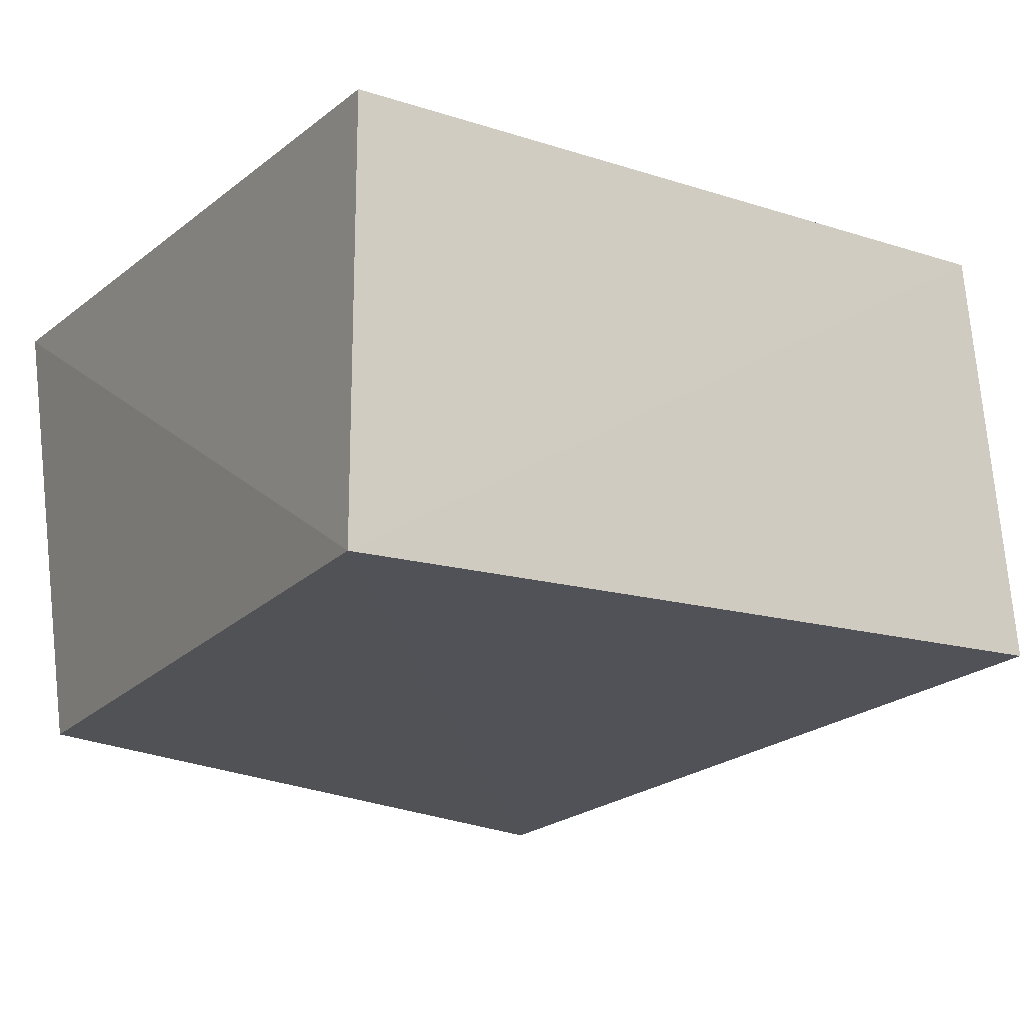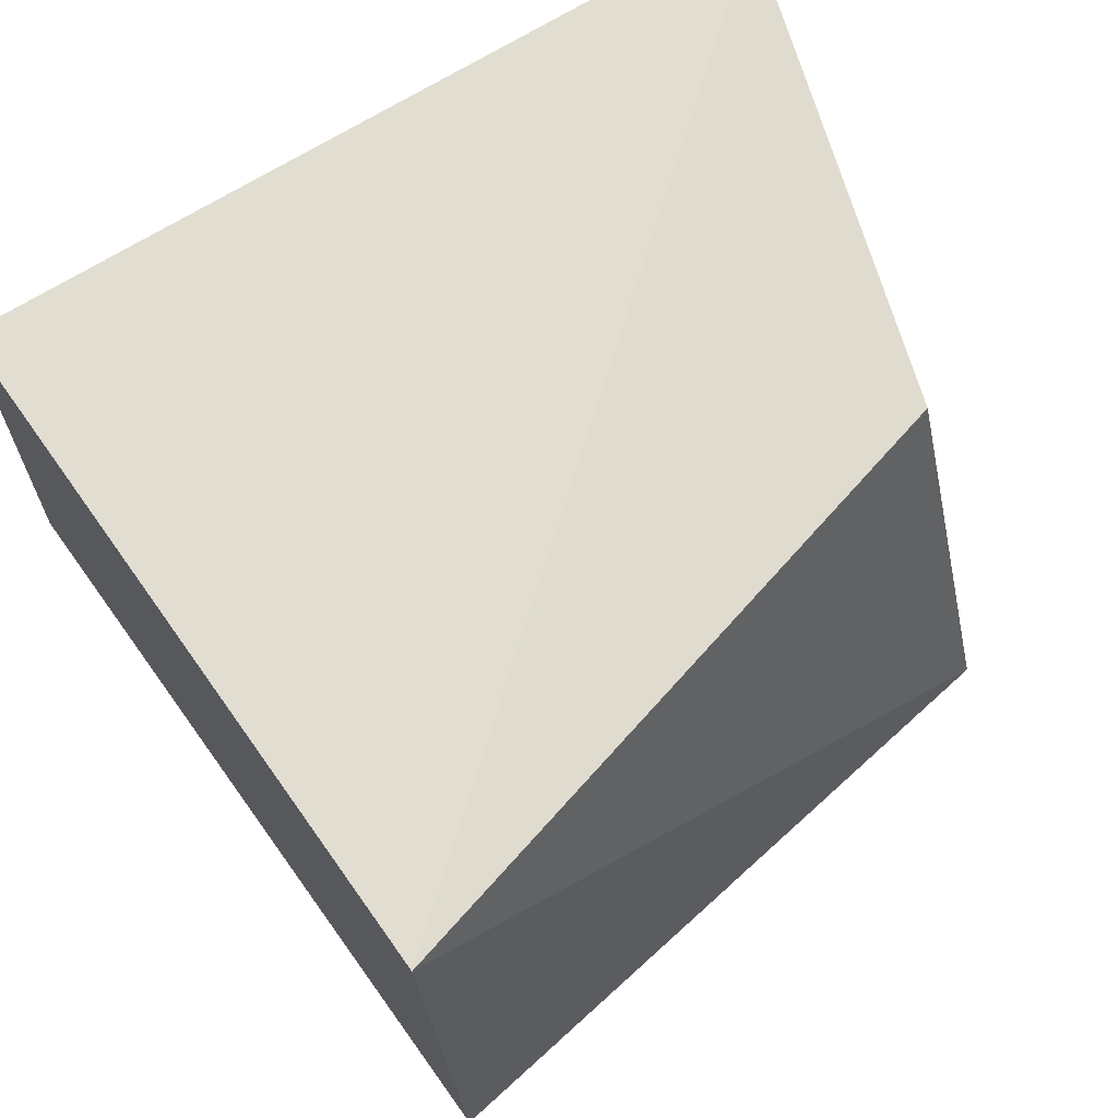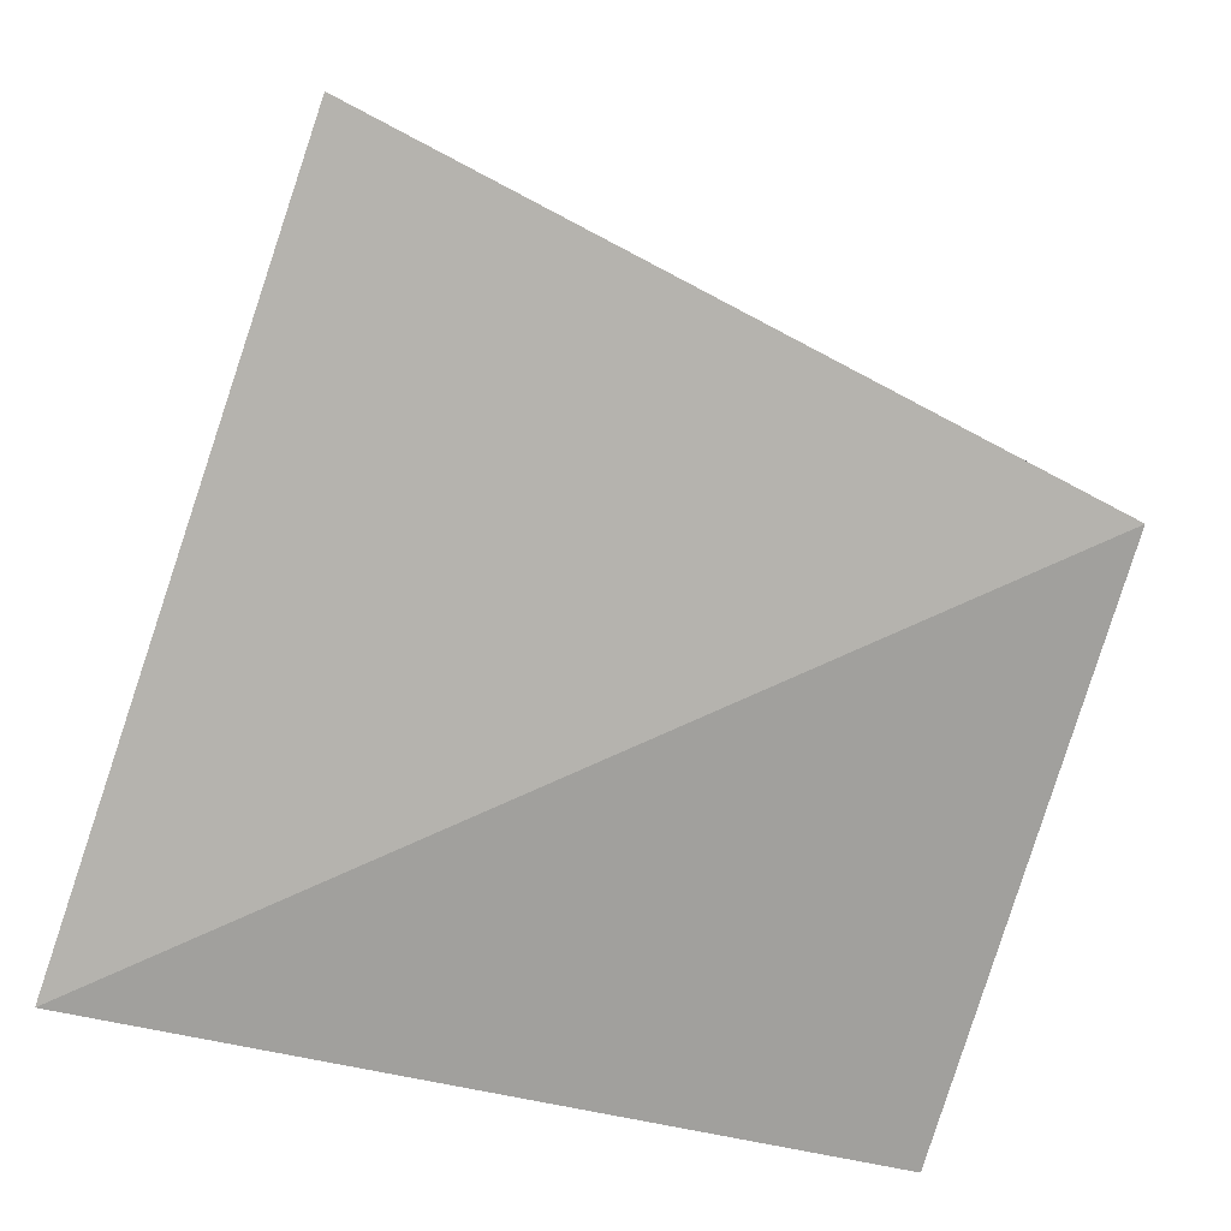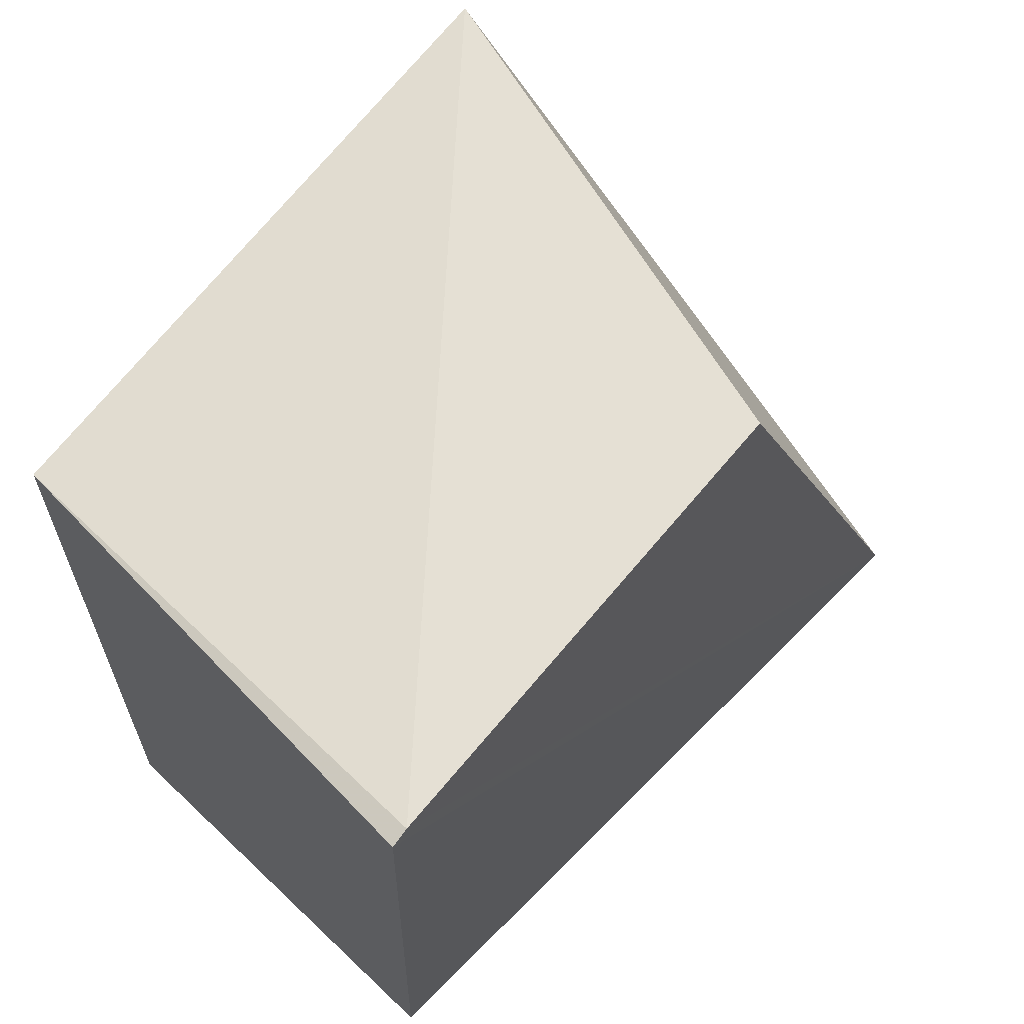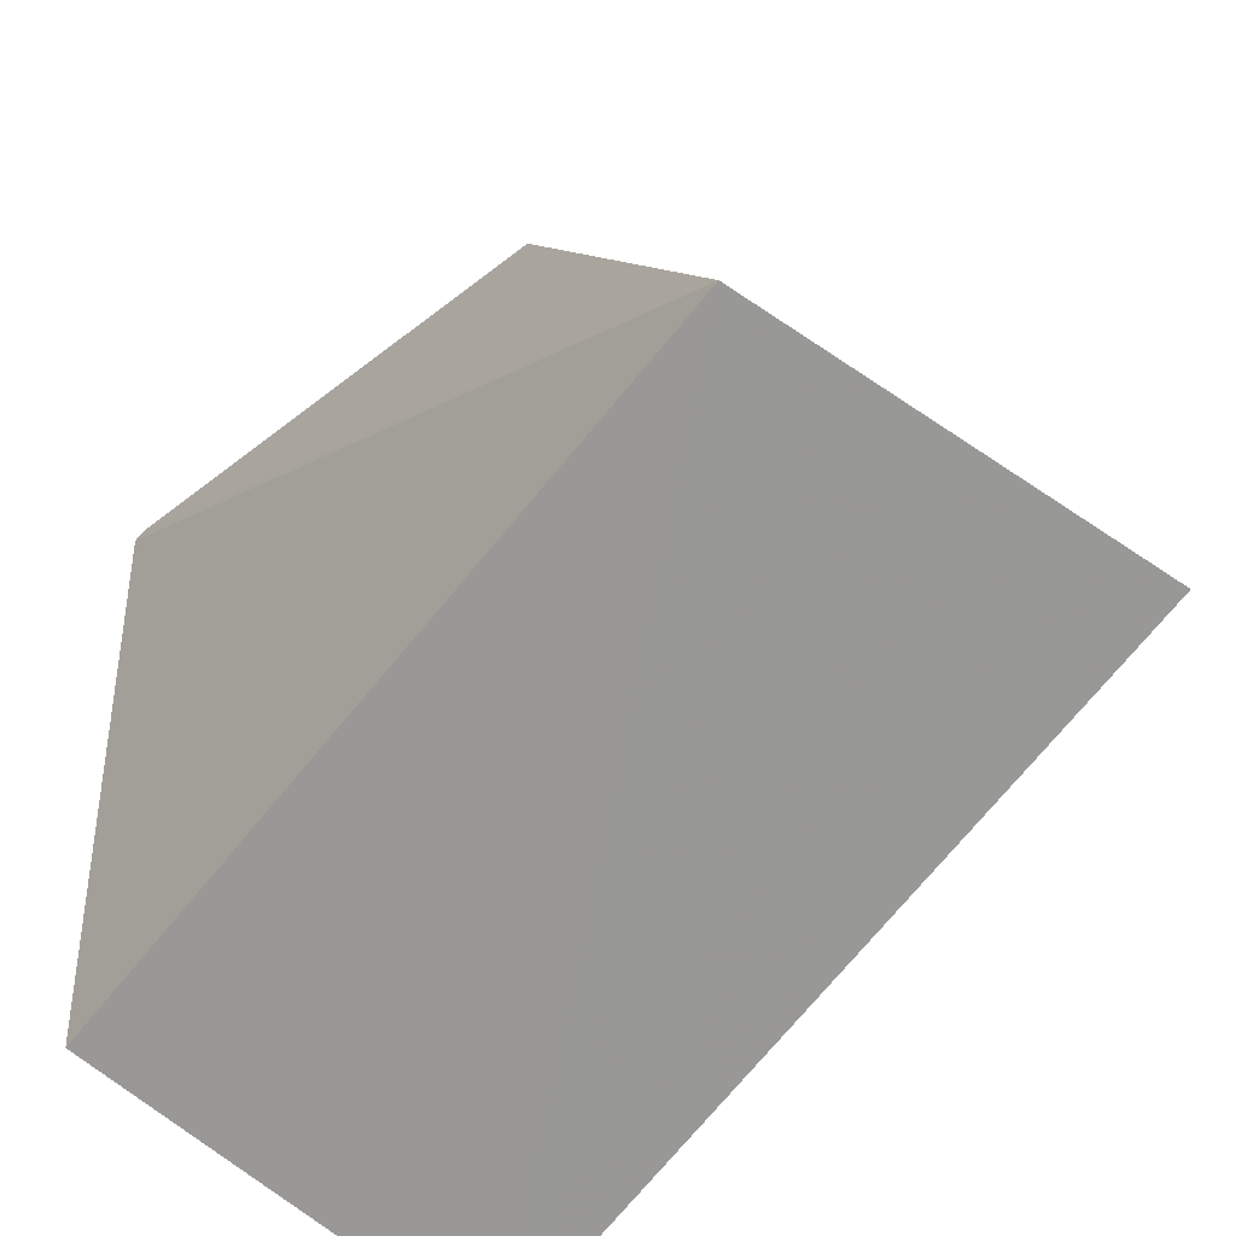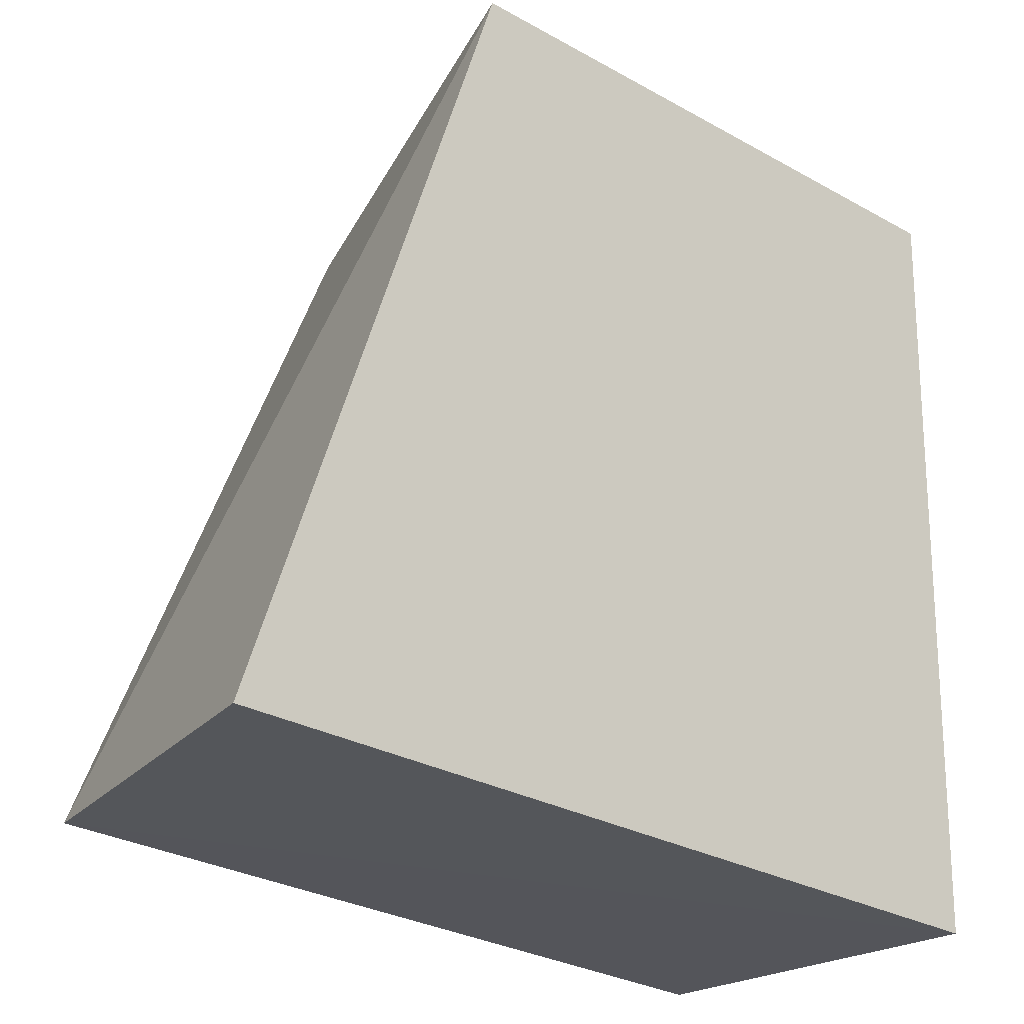
<metadata>
{"format":"obj","ext":"obj","renderer":"f3d","projection":"perspective","resolution":1024,"background":"white","views":[{"elev":-18.3,"azim":-28.1,"up":"+Z"},{"elev":66.3,"azim":62.1,"up":"+Z"},{"elev":-76.8,"azim":78.7,"up":"+Z"},{"elev":64.9,"azim":-46.2,"up":"+Y"},{"elev":-62.9,"azim":47.9,"up":"+Y"},{"elev":-20.9,"azim":144.2,"up":"+Y"}]}
</metadata>
<code>
v 0.1306 0.04521 0.06692
v 0.147 0.003598 0.06882
v 0.1377 0.04866 0.03695
v 0.1001 0.04603 0.04029
v 0.1001 -0.002316 0.06715
v 0.09889 0.05118 0.07085
v 0.1001 -0.002316 0.04029
v 0.09779 0.05085 0.07094
v 0.1503 0.004324 0.04243
f 1 2 3
f 6 1 3
f 6 3 4
f 6 2 1
f 7 2 5
f 7 4 3
f 8 5 2
f 8 2 6
f 8 7 5
f 8 6 4
f 8 4 7
f 9 7 3
f 9 3 2
f 9 2 7

</code>
